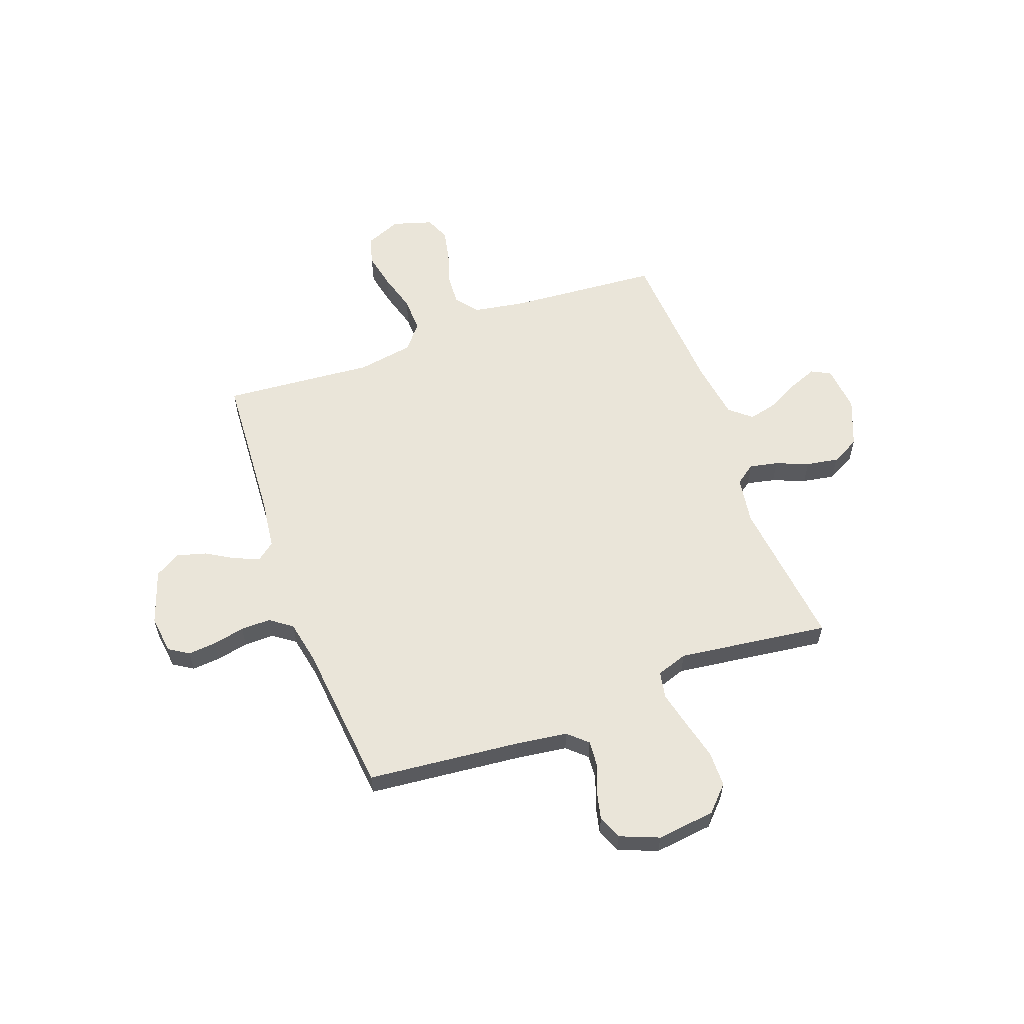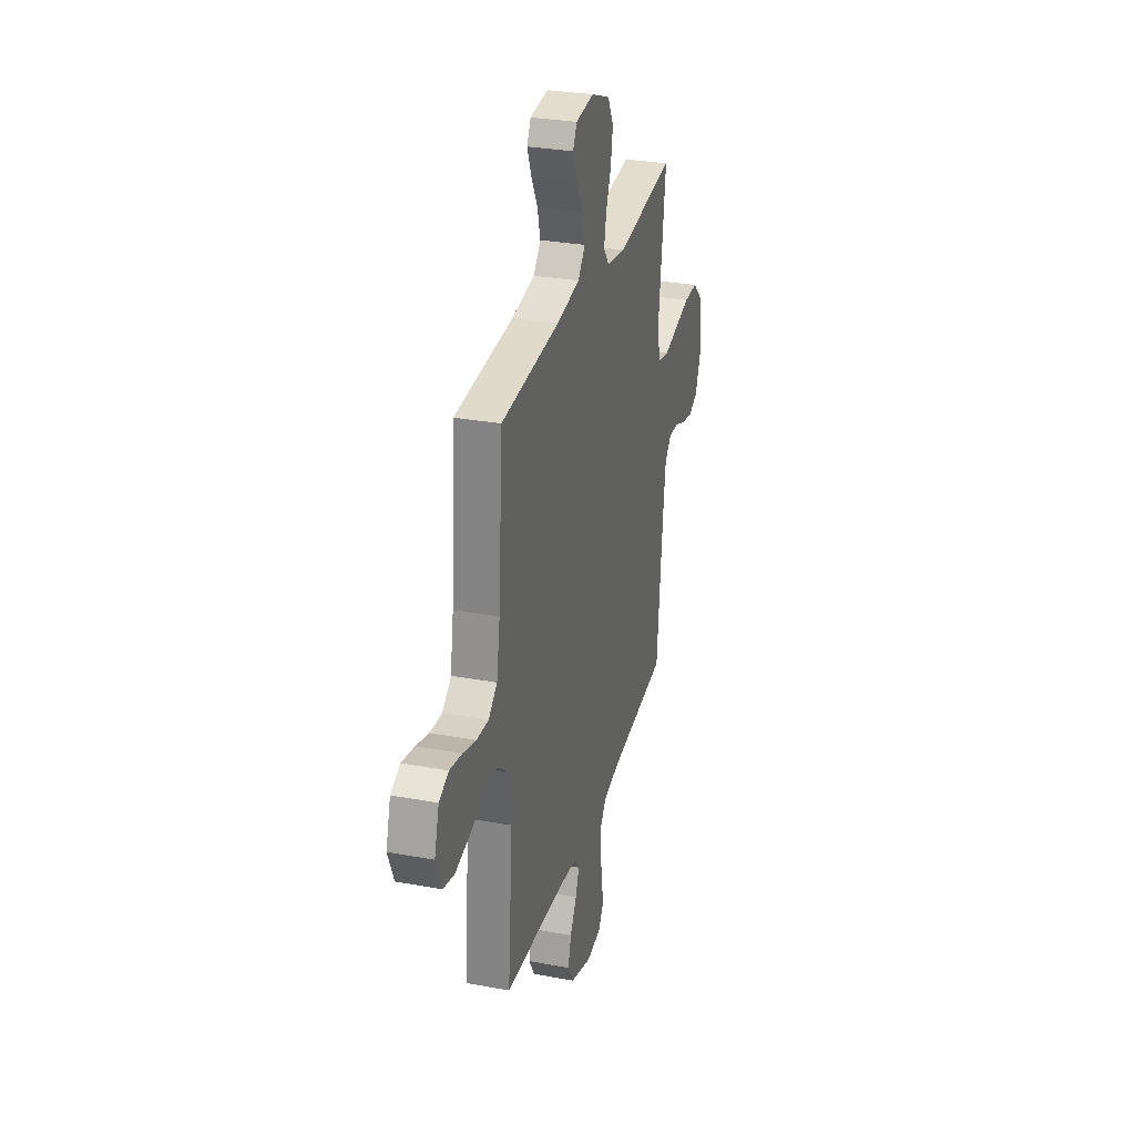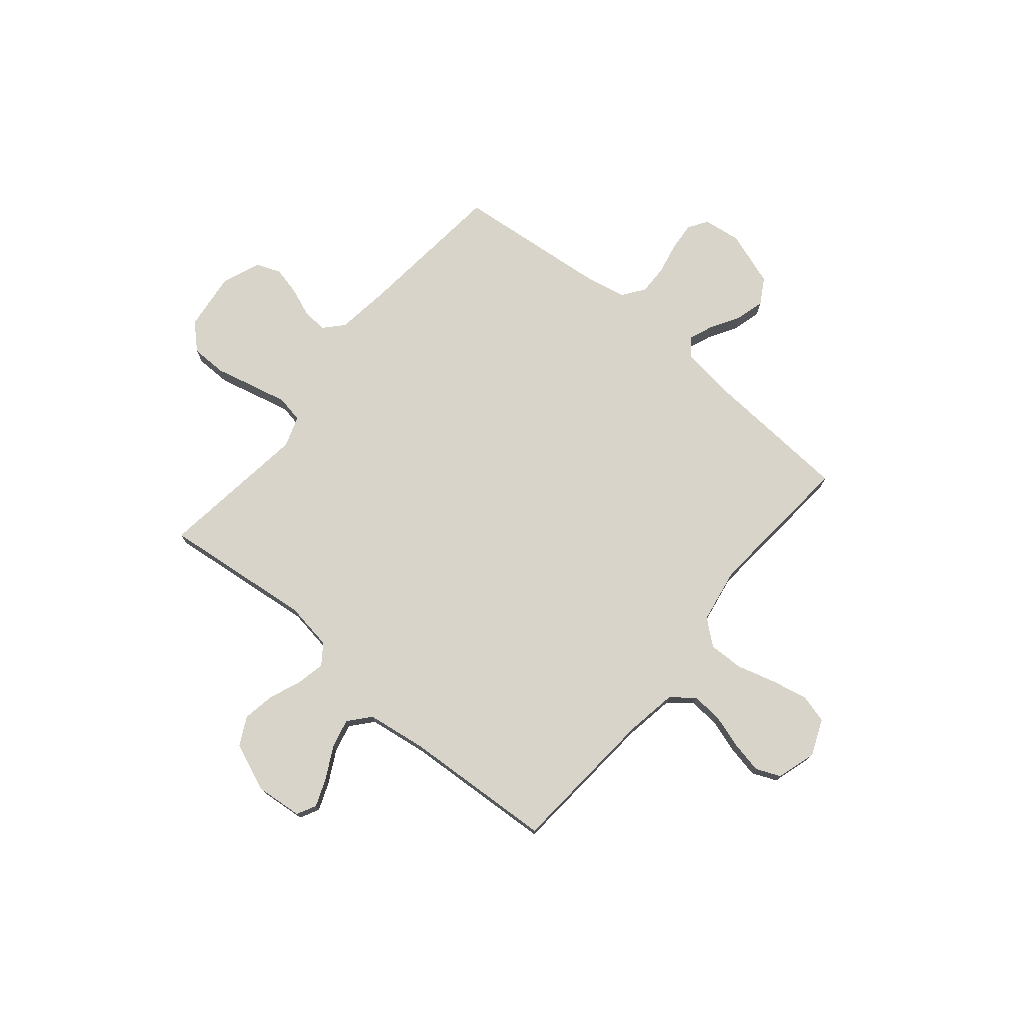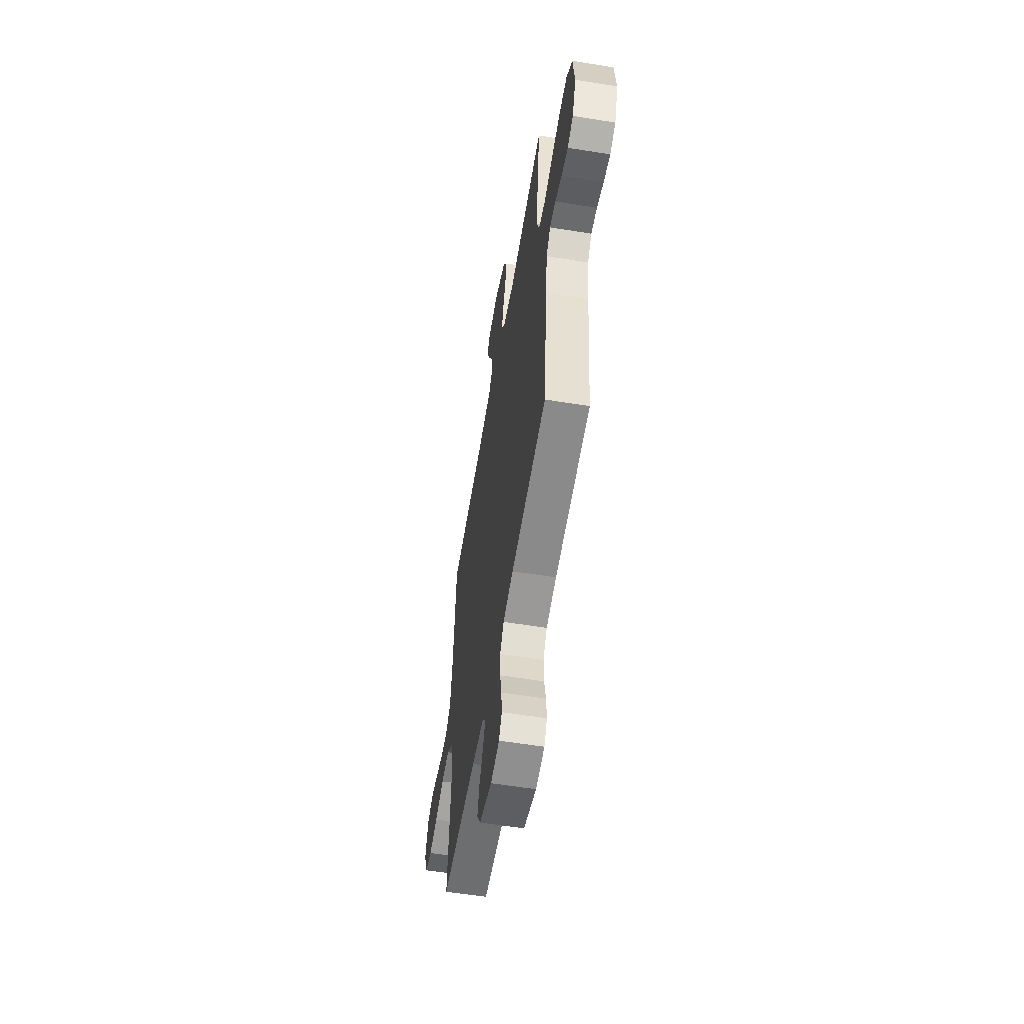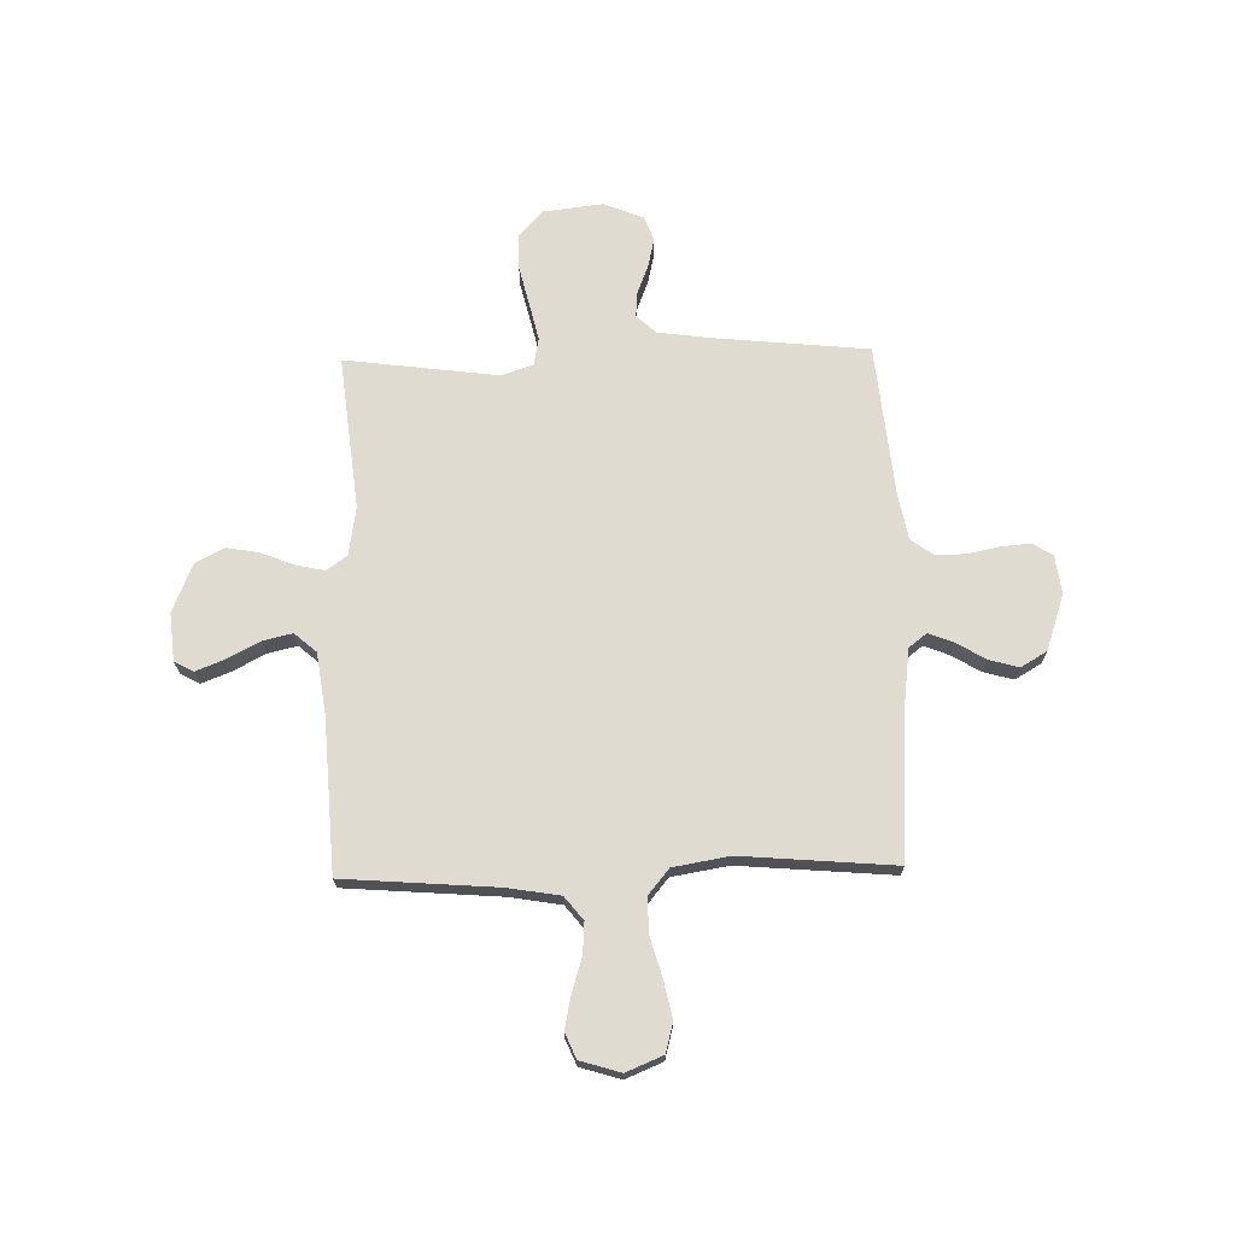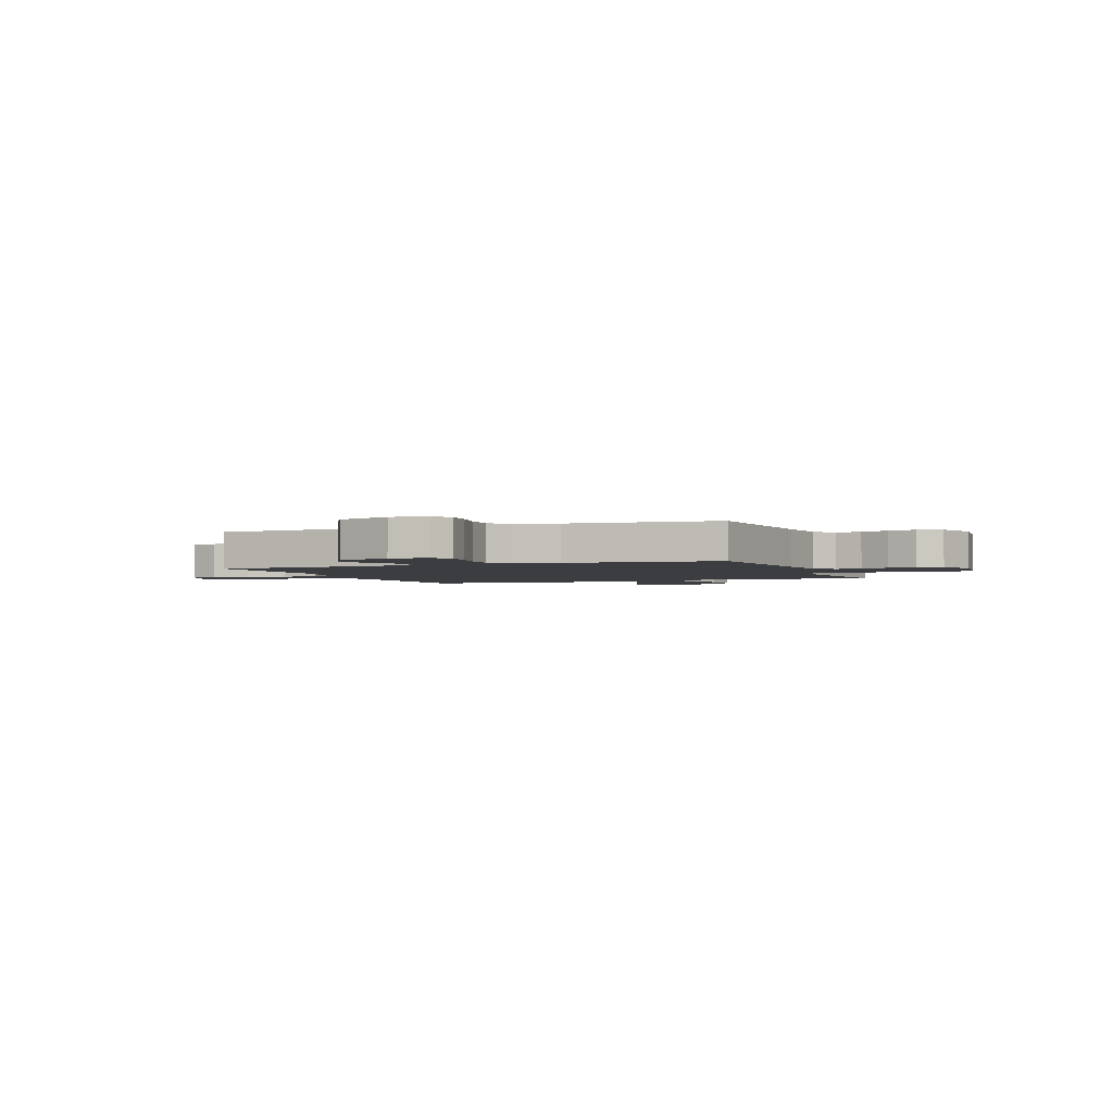
<metadata>
{"format":"obj","ext":"obj","renderer":"f3d","projection":"perspective","resolution":1024,"background":"white","views":[{"elev":58.4,"azim":-110.1,"up":"+Y"},{"elev":30.1,"azim":105.0,"up":"+Z"},{"elev":75.3,"azim":39.8,"up":"+Y"},{"elev":-57.8,"azim":-99.5,"up":"+Z"},{"elev":70.2,"azim":88.7,"up":"+Y"},{"elev":-2.4,"azim":-158.4,"up":"+Y"}]}
</metadata>
<code>
v 0.5 0.07 -0.5
v 0.2 0.07 -0.519
v 0.097 0.07 -0.532
v 0.07 0.07 -0.567
v 0.089 0.07 -0.616
v 0.123 0.07 -0.673
v 0.139 0.07 -0.731
v 0.109 0.07 -0.782
v 0 0.07 -0.819
v -0.075 0.07 -0.809
v -0.1 0.07 -0.77
v -0.095 0.07 -0.713
v -0.082 0.07 -0.65
v -0.081 0.07 -0.591
v -0.113 0.07 -0.547
v -0.2 0.07 -0.53
v -0.5 0.07 -0.5
v -0.53 0.07 -0.2
v -0.544 0.07 -0.095
v -0.579 0.07 -0.057
v -0.629 0.07 -0.061
v -0.686 0.07 -0.083
v -0.742 0.07 -0.096
v -0.79 0.07 -0.077
v -0.821 0.07 0
v -0.807 0.07 0.116
v -0.758 0.07 0.163
v -0.687 0.07 0.164
v -0.609 0.07 0.145
v -0.536 0.07 0.128
v -0.482 0.07 0.138
v -0.461 0.07 0.2
v -0.5 0.07 0.5
v -0.2 0.07 0.467
v -0.105 0.07 0.482
v -0.076 0.07 0.522
v -0.088 0.07 0.578
v -0.114 0.07 0.643
v -0.125 0.07 0.707
v -0.096 0.07 0.763
v 0 0.07 0.802
v 0.093 0.07 0.793
v 0.113 0.07 0.755
v 0.091 0.07 0.699
v 0.058 0.07 0.636
v 0.044 0.07 0.578
v 0.081 0.07 0.535
v 0.2 0.07 0.518
v 0.5 0.07 0.5
v 0.523 0.07 0.2
v 0.54 0.07 0.098
v 0.585 0.07 0.062
v 0.646 0.07 0.066
v 0.713 0.07 0.087
v 0.777 0.07 0.1
v 0.826 0.07 0.079
v 0.85 0.07 0
v 0.82 0.07 -0.072
v 0.763 0.07 -0.087
v 0.691 0.07 -0.072
v 0.614 0.07 -0.05
v 0.544 0.07 -0.048
v 0.494 0.07 -0.089
v 0.475 0.07 -0.2
v 0.5 0 -0.5
v 0.2 0 -0.519
v 0.097 0 -0.532
v 0.07 0 -0.567
v 0.089 0 -0.616
v 0.123 0 -0.673
v 0.139 0 -0.731
v 0.109 0 -0.782
v 0 0 -0.819
v -0.075 0 -0.809
v -0.1 0 -0.77
v -0.095 0 -0.713
v -0.082 0 -0.65
v -0.081 0 -0.591
v -0.113 0 -0.547
v -0.2 0 -0.53
v -0.5 0 -0.5
v -0.53 0 -0.2
v -0.544 0 -0.095
v -0.579 0 -0.057
v -0.629 0 -0.061
v -0.686 0 -0.083
v -0.742 0 -0.096
v -0.79 0 -0.077
v -0.821 0 0
v -0.807 0 0.116
v -0.758 0 0.163
v -0.687 0 0.164
v -0.609 0 0.145
v -0.536 0 0.128
v -0.482 0 0.138
v -0.461 0 0.2
v -0.5 0 0.5
v -0.2 0 0.467
v -0.105 0 0.482
v -0.076 0 0.522
v -0.088 0 0.578
v -0.114 0 0.643
v -0.125 0 0.707
v -0.096 0 0.763
v 0 0 0.802
v 0.093 0 0.793
v 0.113 0 0.755
v 0.091 0 0.699
v 0.058 0 0.636
v 0.044 0 0.578
v 0.081 0 0.535
v 0.2 0 0.518
v 0.5 0 0.5
v 0.523 0 0.2
v 0.54 0 0.098
v 0.585 0 0.062
v 0.646 0 0.066
v 0.713 0 0.087
v 0.777 0 0.1
v 0.826 0 0.079
v 0.85 0 0
v 0.82 0 -0.072
v 0.763 0 -0.087
v 0.691 0 -0.072
v 0.614 0 -0.05
v 0.544 0 -0.048
v 0.494 0 -0.089
v 0.475 0 -0.2
f 59 60 61
f 58 59 61
f 57 58 61
f 56 57 61
f 55 56 61
f 54 55 61
f 53 54 61
f 52 53 61 62
f 51 52 62 63
f 48 49 50
f 50 51 63
f 48 50 63
f 47 48 63
f 43 44 45
f 42 43 45
f 41 42 45
f 40 41 45
f 39 40 45
f 38 39 45
f 37 38 45
f 36 37 45 46
f 47 63 64
f 46 47 64
f 36 46 64
f 35 36 64
f 27 28 29
f 26 27 29
f 25 26 29
f 24 25 29
f 23 24 29
f 22 23 29
f 21 22 29
f 20 21 29 30
f 19 20 30 31
f 16 17 18
f 19 31 32
f 18 19 32
f 16 18 32
f 15 16 32
f 11 12 13
f 10 11 13
f 9 10 13
f 8 9 13
f 7 8 13
f 6 7 13
f 5 6 13
f 4 5 13 14
f 32 33 34
f 15 32 34
f 14 15 34
f 4 14 34
f 3 4 34
f 34 35 64
f 3 34 64
f 2 3 64
f 1 2 64
f 125 124 123
f 125 123 122
f 125 122 121
f 125 121 120
f 125 120 119
f 125 119 118
f 125 118 117
f 126 125 117 116
f 127 126 116 115
f 114 113 112
f 127 115 114
f 127 114 112
f 127 112 111
f 109 108 107
f 109 107 106
f 109 106 105
f 109 105 104
f 109 104 103
f 109 103 102
f 109 102 101
f 110 109 101 100
f 128 127 111
f 128 111 110
f 128 110 100
f 128 100 99
f 93 92 91
f 93 91 90
f 93 90 89
f 93 89 88
f 93 88 87
f 93 87 86
f 93 86 85
f 94 93 85 84
f 95 94 84 83
f 82 81 80
f 96 95 83
f 96 83 82
f 96 82 80
f 96 80 79
f 77 76 75
f 77 75 74
f 77 74 73
f 77 73 72
f 77 72 71
f 77 71 70
f 77 70 69
f 78 77 69 68
f 98 97 96
f 98 96 79
f 98 79 78
f 98 78 68
f 98 68 67
f 128 99 98
f 128 98 67
f 128 67 66
f 128 66 65
f 1 65 66 2
f 2 66 67 3
f 3 67 68 4
f 4 68 69 5
f 5 69 70 6
f 6 70 71 7
f 7 71 72 8
f 8 72 73 9
f 9 73 74 10
f 10 74 75 11
f 11 75 76 12
f 12 76 77 13
f 13 77 78 14
f 14 78 79 15
f 15 79 80 16
f 16 80 81 17
f 17 81 82 18
f 18 82 83 19
f 19 83 84 20
f 20 84 85 21
f 21 85 86 22
f 22 86 87 23
f 23 87 88 24
f 24 88 89 25
f 25 89 90 26
f 26 90 91 27
f 27 91 92 28
f 28 92 93 29
f 29 93 94 30
f 30 94 95 31
f 31 95 96 32
f 32 96 97 33
f 33 97 98 34
f 34 98 99 35
f 35 99 100 36
f 36 100 101 37
f 37 101 102 38
f 38 102 103 39
f 39 103 104 40
f 40 104 105 41
f 41 105 106 42
f 42 106 107 43
f 43 107 108 44
f 44 108 109 45
f 45 109 110 46
f 46 110 111 47
f 47 111 112 48
f 48 112 113 49
f 49 113 114 50
f 50 114 115 51
f 51 115 116 52
f 52 116 117 53
f 53 117 118 54
f 54 118 119 55
f 55 119 120 56
f 56 120 121 57
f 57 121 122 58
f 58 122 123 59
f 59 123 124 60
f 60 124 125 61
f 61 125 126 62
f 62 126 127 63
f 63 127 128 64
f 64 128 65 1

</code>
